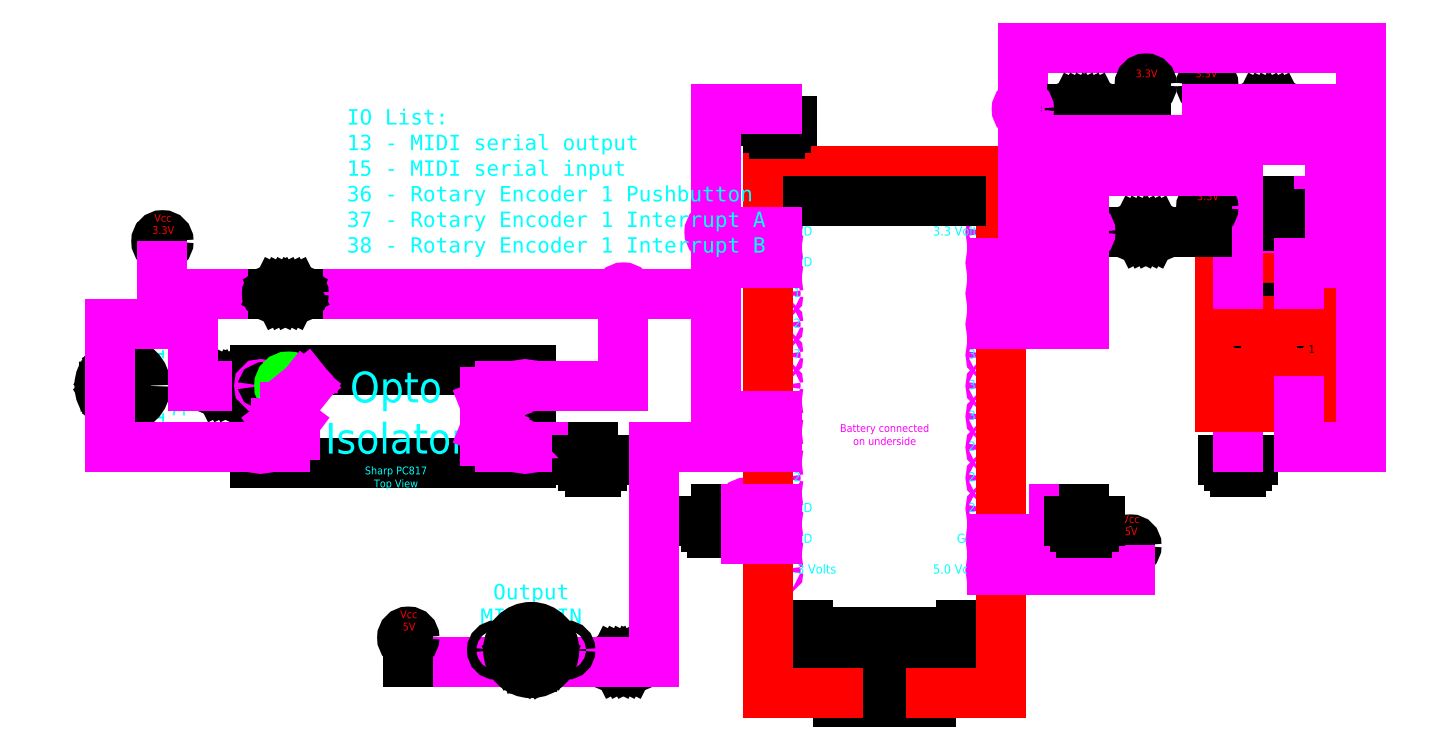
<metadata>
{"format":"dxf","ext":"dxf","renderer":"ezdxf+matplotlib","layout":"modelspace","background":"white","min_lineweight":24,"dpi":150}
</metadata>
<code>
0
SECTION
2
ENTITIES
0
INSERT
8
0
66
     1
2
Resistor
10
345
20
0
30
0
0
ATTRIB
8
0
10
345.5
20
2.38
30
0
40
2.54
1
220Ω
7
textstyle60
72
     1
11
350.3
21
2.38
31
0
2
DESC1
70
     0
280
     0
0
SEQEND
8
0
0
INSERT
8
0
66
     1
2
Vcc
10
200
20
129
30
0
0
ATTRIB
8
0
10
197
20
143.4
30
0
40
2.54
1
Vcc
7
textstyle61
72
     1
11
200.1
21
143.4
31
0
2
PN
70
     0
280
     0
0
ATTRIB
8
0
10
196
20
139.4
30
0
40
2.54
1
3.3V
7
textstyle62
72
     1
11
200.3
21
139.4
31
0
2
DESC1
70
     0
280
     0
0
SEQEND
8
0
0
INSERT
8
Wires
2
junction
10
390
20
50
30
0
50
270
0
INSERT
8
0
66
     1
2
Resistor
10
565
20
180
30
0
42
-1
50
180
0
ATTRIB
8
0
10
554.8
20
182.4
30
0
40
2.54
1
10KΩ
50
360
7
textstyle63
72
     1
11
559.7
21
182.4
31
0
2
DESC1
70
     0
280
     0
0
SEQEND
8
0
0
INSERT
8
0
66
     1
2
Vcc
10
540
20
180
30
0
42
-1
50
180
0
ATTRIB
8
0
10
536.7
20
194.4
30
0
40
2.54
1
Vcc
50
360
7
textstyle64
72
     1
11
539.9
21
194.4
31
0
2
PN
70
     0
280
     0
0
ATTRIB
8
0
10
535.5
20
190.4
30
0
40
2.54
1
3.3V
50
360
7
textstyle65
72
     1
11
539.7
21
190.4
31
0
2
DESC1
70
     0
280
     0
0
SEQEND
8
0
0
INSERT
8
Wires
2
junction
10
580
20
170
30
0
42
-1
50
270
0
MTEXT
8
text
10
320
20
23
30
0
40
12
41
0
46
0
71
     5
72
     1
1
\H5;Output
7
textstyle66
73
     1
44
0.3
0
MTEXT
8
text
10
206
20
90
30
0
40
12
41
0
46
0
71
     5
72
     1
1
\H5;Input
7
textstyle67
11
-1.837e-16
21
-1
31
0
73
     1
44
1
0
INSERT
8
cut
2
T-Display
10
460
20
150
30
0
0
LINE
8
0
10
550
20
70
30
0
11
550
21
66
31
0
0
LINE
8
0
10
400
20
180
30
0
11
400
21
176
31
0
0
LINE
8
0
10
400
20
180
30
0
11
400
21
176
31
0
0
LINE
8
0
10
545
20
66
30
0
11
555
21
66
31
0
0
LINE
8
0
10
395
20
176
30
0
11
405
21
176
31
0
0
LINE
8
0
10
395
20
176
30
0
11
405
21
176
31
0
0
LINE
8
0
10
553
20
64
30
0
11
547
21
64
31
0
0
LINE
8
0
10
403
20
174
30
0
11
397
21
174
31
0
0
LINE
8
0
10
403
20
174
30
0
11
397
21
174
31
0
0
LINE
8
0
10
549
20
62
30
0
11
551
21
62
31
0
0
LINE
8
0
10
399
20
172
30
0
11
401
21
172
31
0
0
LINE
8
0
10
399
20
172
30
0
11
401
21
172
31
0
0
LINE
8
0
10
320
20
95
30
0
11
230
21
95
31
0
0
LINE
8
0
10
320
20
65
30
0
11
230
21
65
31
0
0
TEXT
8
0
10
546.1
20
57.36
30
0
40
2.54
1
GND
7
textstyle68
72
     1
11
550
21
57.36
31
0
0
TEXT
8
0
10
396.3
20
167.4
30
0
40
2.54
1
GND
7
textstyle69
72
     1
11
400.1
21
167.4
31
0
0
TEXT
8
0
10
396.3
20
167.4
30
0
40
2.54
1
GND
7
textstyle70
72
     1
11
400.1
21
167.4
31
0
0
TEXT
8
0
10
1060
20
260
30
0
40
2.54
1

7
textstyle71
72
     1
11
1060
21
260
31
0
0
TEXT
8
0
10
1000
20
260
30
0
40
2.54
1

7
textstyle72
72
     1
11
1000
21
260
31
0
0
TEXT
8
0
10
830
20
330
30
0
40
2.54
1

7
textstyle73
72
     1
11
830
21
330
31
0
0
TEXT
8
0
10
830
20
330
30
0
40
2.54
1

7
textstyle74
72
     1
11
830
21
330
31
0
0
LINE
8
0
10
320
20
95
30
0
11
320
21
65
31
0
0
LINE
8
0
10
230
20
95
30
0
11
230
21
65
31
0
0
MTEXT
8
text
10
276
20
80
30
0
40
10
41
0
46
0
71
     5
72
     1
1
Opto\PIsolator
7
textstyle75
73
     1
44
1
0
LINE
8
Wires
10
340
20
70
30
0
11
318
21
70
31
0
0
LINE
8
Wires
10
200
20
120
30
0
11
200
21
129
31
0
0
LINE
8
Wires
10
344
20
0
30
0
11
323
21
0
31
0
0
LINE
8
Wires
10
280
20
0
30
0
11
317
21
0
31
0
0
LINE
8
Wires
10
380
20
120
30
0
11
246
21
120
31
0
0
LINE
8
Wires
10
200
20
120
30
0
11
234
21
120
31
0
0
LINE
8
Wires
10
560
20
123
30
0
11
560
21
130
31
0
0
LINE
8
Wires
10
560
20
130
30
0
11
566
21
130
31
0
0
LINE
8
Wires
10
566
20
130
30
0
11
566
21
150
31
0
0
LINE
8
Wires
10
566
20
150
30
0
11
560
21
150
31
0
0
INSERT
8
0
66
     1
2
GND
10
560
20
150
30
0
0
ATTRIB
8
0
10
556.3
20
137.4
30
0
40
2.54
1
GND
7
textstyle76
72
     1
11
560.1
21
137.4
31
0
2
PN
70
     0
280
     0
0
SEQEND
8
0
0
LINE
8
Wires
10
550
20
70
30
0
11
550
21
85
31
0
0
INSERT
8
0
66
     1
2
Vcc
10
515
20
30
30
0
0
ATTRIB
8
0
10
512
20
45.36
30
0
40
2.54
1
Vcc
7
textstyle77
72
     1
11
515.1
21
45.36
31
0
2
PN
70
     0
280
     0
0
ATTRIB
8
0
10
512.8
20
41.38
30
0
40
2.54
1
5V
7
textstyle78
72
     1
11
515.3
21
41.38
31
0
2
DESC1
70
     0
280
     0
0
SEQEND
8
0
0
LINE
8
Wires
10
470
20
30
30
0
11
515
21
30
31
0
0
LINE
8
Wires
10
470
20
40
30
0
11
490
21
40
31
0
0
LINE
8
Wires
10
470
20
110
30
0
11
500
21
110
31
0
0
LINE
8
Wires
10
470
20
120
30
0
11
490
21
120
31
0
0
LINE
8
Wires
10
470
20
130
30
0
11
480
21
130
31
0
0
LINE
8
Wires
10
400
20
70
30
0
11
360
21
70
31
0
0
LINE
8
Wires
10
400
20
40
30
0
11
390
21
40
31
0
0
LINE
8
Wires
10
400
20
50
30
0
11
380
21
50
31
0
0
LINE
8
Wires
10
400
20
130
30
0
11
380
21
130
31
0
0
LINE
8
Wires
10
400
20
140
30
0
11
380
21
140
31
0
0
LINE
8
Wires
10
500
20
50
30
0
11
490
21
50
31
0
0
LINE
8
Wires
10
490
20
50
30
0
11
490
21
40
31
0
0
INSERT
8
0
66
     1
2
GND
10
380
20
50
30
0
0
ATTRIB
8
0
10
376.1
20
37.36
30
0
40
2.54
1
GND
7
textstyle79
72
     1
11
380
21
37.36
31
0
2
PN
70
     0
280
     0
0
ATTRIB
8
0
10
830
20
240
30
0
40
2.54
1

7
textstyle80
72
     1
11
830
21
240
31
0
2
DESC1
70
     0
280
     0
0
SEQEND
8
0
0
LINE
8
Wires
10
350
20
90
30
0
11
318
21
90
31
0
0
LINE
8
Wires
10
390
20
40
30
0
11
390
21
50
31
0
0
LINE
8
Wires
10
380
20
130
30
0
11
380
21
180
31
0
0
INSERT
8
Wires
2
junction
10
380
20
140
30
0
50
270
0
MTEXT
8
Wires
10
435
20
70
30
0
40
2.54
41
0
46
0
71
     8
72
     1
1
Battery connected\Pon underside
7
textstyle81
73
     1
44
1
0
INSERT
8
Wires
2
RotaryEncoder
10
560
20
120
30
0
0
LINE
8
Wires
10
570
20
70
30
0
11
570
21
85
31
0
0
LINE
8
Wires
10
570
20
70
30
0
11
590
21
70
31
0
0
LINE
8
Wires
10
590
20
70
30
0
11
590
21
200
31
0
0
LINE
8
Wires
10
350
20
120
30
0
11
350
21
90
31
0
0
LINE
8
Wires
10
570
20
130
30
0
11
570
21
123
31
0
0
LINE
8
Wires
10
570
20
130
30
0
11
580
21
130
31
0
0
LINE
8
Wires
10
580
20
130
30
0
11
580
21
180
31
0
0
LINE
8
Wires
10
550
20
160
30
0
11
550
21
123
31
0
0
LINE
8
Wires
10
232
20
90
30
0
11
226.5
21
90
31
0
0
LINE
8
Wires
10
590
20
200
30
0
11
480
21
200
31
0
0
LINE
8
Wires
10
480
20
200
30
0
11
480
21
130
31
0
0
INSERT
8
0
66
     1
2
Vcc
10
280
20
0
30
0
0
ATTRIB
8
0
10
277
20
14.36
30
0
40
2.54
1
Vcc
7
textstyle82
72
     1
11
280.1
21
14.36
31
0
2
PN
70
     0
280
     0
0
ATTRIB
8
0
10
277.8
20
10.38
30
0
40
2.54
1
5V
7
textstyle83
72
     1
11
280.3
21
10.38
31
0
2
DESC1
70
     0
280
     0
0
SEQEND
8
0
0
INSERT
8
Wires
2
junction
10
350
20
120
30
0
50
270
0
INSERT
8
0
66
     1
2
Resistor
10
215.5
20
90
30
0
0
ATTRIB
8
0
10
216
20
92.38
30
0
40
2.54
1
220Ω
7
textstyle84
72
     1
11
220.8
21
92.38
31
0
2
DESC1
70
     0
280
     0
0
SEQEND
8
0
0
TEXT
8
0
10
233.8
20
68.73
30
0
40
2.54
1
2
7
textstyle85
72
     1
11
235
21
70
31
0
73
     2
0
INSERT
8
0
66
     1
2
Resistor
10
235
20
120
30
0
0
ATTRIB
8
0
10
235.5
20
122.4
30
0
40
2.54
1
270Ω
7
textstyle86
72
     1
11
240.3
21
122.4
31
0
2
DESC1
70
     0
280
     0
0
SEQEND
8
0
0
MTEXT
8
text
10
276
20
60
30
0
40
2.54
41
0
46
0
71
     5
72
     1
1
Sharp PC817\PTop View
7
textstyle87
73
     1
44
1
0
MTEXT
8
text
10
176
20
90
30
0
40
2.54
41
0
46
0
71
     5
72
     1
1
Backside\PView
7
textstyle88
11
-1.837e-16
21
-1
31
0
73
     1
44
1
0
MTEXT
8
text
10
320
20
-8
30
0
40
2.54
41
0
46
0
71
     5
72
     1
1
Backside\PView
7
textstyle89
73
     1
44
1
0
TEXT
8
0
10
314.8
20
68.73
30
0
40
2.54
1
3
7
textstyle90
72
     1
11
316
21
70
31
0
73
     2
0
TEXT
8
0
10
233
20
88.73
30
0
40
2.54
1
1
7
textstyle91
72
     1
11
234
21
90
31
0
73
     2
0
TEXT
8
0
10
314.7
20
88.73
30
0
40
2.54
1
4
7
textstyle92
72
     1
11
316
21
90
31
0
73
     2
0
INSERT
8
0
2
block_3
10
187
20
90
30
0
50
270
0
INSERT
8
0
66
     1
2
GND
10
340
20
70
30
0
0
ATTRIB
8
0
10
336.3
20
57.36
30
0
40
2.54
1
GND
7
textstyle93
72
     1
11
340.1
21
57.36
31
0
2
PN
70
     0
280
     0
0
ATTRIB
8
0
10
550
20
200
30
0
40
2.54
1

7
textstyle94
72
     1
11
550
21
200
31
0
2
DESC1
70
     0
280
     0
0
SEQEND
8
0
0
INSERT
8
0
2
block_3
10
320
20
4
30
0
0
INSERT
8
0
66
     1
2
GND
10
500
20
50
30
0
0
ATTRIB
8
0
10
496.3
20
37.36
30
0
40
2.54
1
GND
7
textstyle95
72
     1
11
500.1
21
37.36
31
0
2
PN
70
     0
280
     0
0
ATTRIB
8
0
10
990
20
240
30
0
40
2.54
1

7
textstyle96
72
     1
11
990
21
240
31
0
2
DESC1
70
     0
280
     0
0
SEQEND
8
0
0
MTEXT
8
text
10
260
20
180
30
0
40
5
41
0
46
0
71
     1
72
     1
1
IO List:\P13 - MIDI serial output\P15 - MIDI serial input\P36 - Rotary Encoder 1 Pushbutton\P37 - Rotary Encoder 1 Interrupt A\P38 - Rotary Encoder 1 Interrupt B
7
textstyle97
73
     1
44
1
0
MTEXT
8
cut
10
573
20
100
30
0
40
2.54
41
0
46
0
71
     7
72
     1
1
1
7
textstyle98
73
     1
44
0.3
0
LINE
8
Wires
10
380
20
180
30
0
11
400
21
180
31
0
0
LINE
8
Wires
10
356
20
0
30
0
11
360
21
0
31
0
0
LINE
8
Wires
10
360
20
0
30
0
11
360
21
70
31
0
0
LINE
8
Wires
10
400
20
80
30
0
11
380
21
80
31
0
0
LINE
8
Wires
10
380
20
80
30
0
11
380
21
120
31
0
0
LINE
8
Wires
10
232
20
70
30
0
11
183
21
70
31
0
0
LINE
8
Wires
10
183
20
70
30
0
11
183
21
87
31
0
0
LINE
8
Wires
10
183
20
93
30
0
11
183
21
110
31
0
0
LINE
8
Wires
10
183
20
110
30
0
11
210
21
110
31
0
0
LINE
8
Wires
10
210
20
110
30
0
11
210
21
90
31
0
0
LINE
8
Wires
10
210
20
90
30
0
11
214.5
21
90
31
0
0
CIRCLE
8
Wires
10
232
20
90
30
0
40
0.5
0
CIRCLE
8
Wires
10
232
20
70
30
0
40
0.5
0
CIRCLE
8
Wires
10
318
20
90
30
0
40
0.5
0
CIRCLE
8
Wires
10
318
20
70
30
0
40
0.5
0
CIRCLE
8
engrave
10
241
20
90
30
0
40
3
0
MTEXT
8
text
10
241
20
85
30
0
40
2.54
41
0
46
0
71
     5
72
     1
1
Pin indicator
7
textstyle99
73
     1
44
1
0
ARC
8
Wires
10
246
20
87
30
0
40
3
50
0
51
90
0
LINE
8
Wires
10
246
20
90
30
0
11
246.8
21
90.62
31
0
0
LINE
8
Wires
10
246
20
90
30
0
11
246.8
21
89.38
31
0
0
LINE
8
Wires
10
566
20
180
30
0
11
580
21
180
31
0
0
LINE
8
Wires
10
494
20
180
30
0
11
480
21
180
31
0
0
LINE
8
Wires
10
514
20
140
30
0
11
500
21
140
31
0
0
LINE
8
Wires
10
554
20
180
30
0
11
540
21
180
31
0
0
LINE
8
Wires
10
506
20
180
30
0
11
520
21
180
31
0
0
LINE
8
Wires
10
526
20
140
30
0
11
540
21
140
31
0
0
INSERT
8
0
66
     1
2
Resistor
10
495
20
180
30
0
0
ATTRIB
8
0
10
495.3
20
182.4
30
0
40
2.54
1
10KΩ
7
textstyle100
72
     1
11
500.3
21
182.4
31
0
2
DESC1
70
     0
280
     0
0
SEQEND
8
0
0
INSERT
8
0
66
     1
2
Resistor
10
515
20
140
30
0
0
ATTRIB
8
0
10
515.3
20
142.4
30
0
40
2.54
1
10KΩ
7
textstyle101
72
     1
11
520.3
21
142.4
31
0
2
DESC1
70
     0
280
     0
0
SEQEND
8
0
0
INSERT
8
0
66
     1
2
Vcc
10
520
20
180
30
0
0
ATTRIB
8
0
10
516
20
190.4
30
0
40
2.54
1
3.3V
7
textstyle102
72
     1
11
520.3
21
190.4
31
0
2
DESC1
70
     0
280
     0
0
SEQEND
8
0
0
INSERT
8
0
66
     1
2
Vcc
10
540
20
140
30
0
0
ATTRIB
8
0
10
536
20
150.4
30
0
40
2.54
1
3.3V
7
textstyle103
72
     1
11
540.3
21
150.4
31
0
2
DESC1
70
     0
280
     0
0
SEQEND
8
0
0
INSERT
8
Wires
2
junction
10
480
20
180
30
0
50
270
0
INSERT
8
Wires
2
junction
10
500
20
140
30
0
50
270
0
LINE
8
Wires
10
580
20
170
30
0
11
490
21
170
31
0
0
LINE
8
Wires
10
490
20
170
30
0
11
490
21
120
31
0
0
LINE
8
Wires
10
500
20
110
30
0
11
500
21
160
31
0
0
LINE
8
Wires
10
500
20
160
30
0
11
550
21
160
31
0
0
LINE
8
Wires
10
237
20
70
30
0
11
240
21
70
31
0
0
LINE
8
Wires
10
240
20
70
30
0
11
240
21
74
31
0
0
LINE
8
Wires
10
237
20
74
30
0
11
243
21
74
31
0
0
LINE
8
Wires
10
240
20
74
30
0
11
237
21
78
31
0
0
LINE
8
Wires
10
237
20
78
30
0
11
243
21
78
31
0
0
LINE
8
Wires
10
243
20
78
30
0
11
240
21
74
31
0
0
LINE
8
Wires
10
240
20
78
30
0
11
240
21
83
31
0
0
LINE
8
Wires
10
314
20
90
30
0
11
310
21
90
31
0
0
LINE
8
Wires
10
310
20
90
30
0
11
310
21
86
31
0
0
LINE
8
Wires
10
310
20
86
30
0
11
305
21
84
31
0
0
LINE
8
Wires
10
310
20
74
30
0
11
305
21
76
31
0
0
LINE
8
Wires
10
305
20
88
30
0
11
305
21
72
31
0
0
LINE
8
Wires
10
314
20
70
30
0
11
310
21
70
31
0
0
LINE
8
Wires
10
310
20
70
30
0
11
310
21
74
31
0
0
LINE
8
Wires
10
310
20
74
30
0
11
309
21
75
31
0
0
LINE
8
Wires
10
310
20
74
30
0
11
308.6
21
73.97
31
0
0
LINE
8
Wires
10
308.6
20
73.97
30
0
11
309
21
75
31
0
0
LWPOLYLINE
8
Wires
90
        3
70
   129
43
0
10
309
20
74.82
10
308.7
20
74.07
10
309.8
20
74.09
0
LWPOLYLINE
8
Wires
90
        3
70
   129
43
0
10
309.1
20
74.64
10
308.9
20
74.17
10
309.5
20
74.19
0
LWPOLYLINE
8
Wires
90
        3
70
   129
43
0
10
309.1
20
74.47
10
309
20
74.28
10
309.3
20
74.28
0
VIEWPORT
8
0
10
128.5
20
97.5
30
0
40
314.2
41
222.2
68
     1
69
     1
12
128.5
22
97.5
13
0
23
0
14
10
24
10
15
10
25
10
16
0
26
0
36
1
17
0
27
0
37
0
42
50
43
0
44
0
45
222.2
50
0
51
0
72
   100
90
   557152
1

281
     0
71
     1
74
     0
110
0
120
0
130
0
111
1
121
0
131
0
112
0
122
1
132
0
79
     0
146
0
170
     0
61
     5
348
112E
292
     1
282
     1
141
0
142
0
63
   256
361
11F2
0
ENDSEC
0
EOF

</code>
